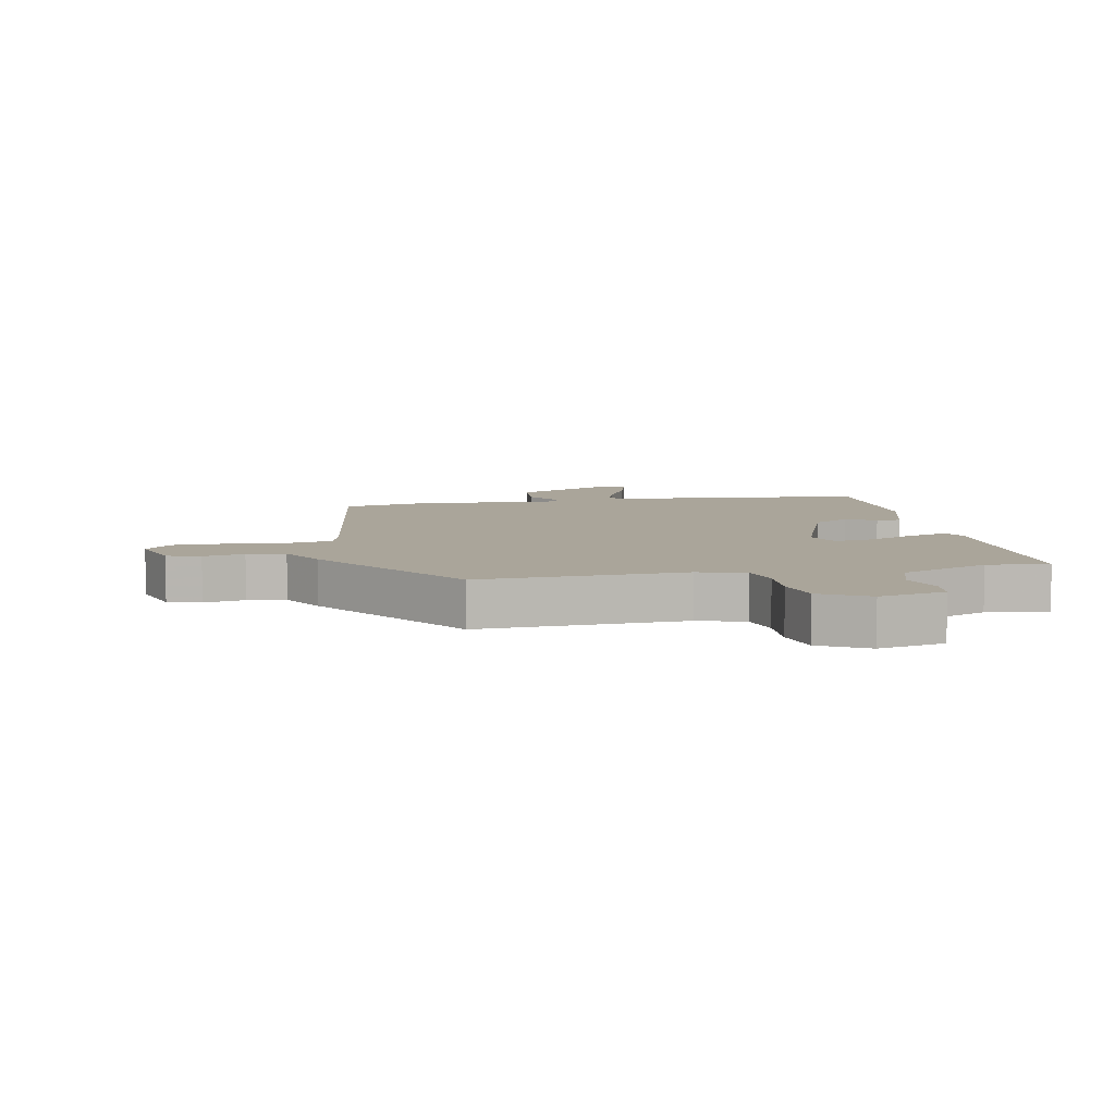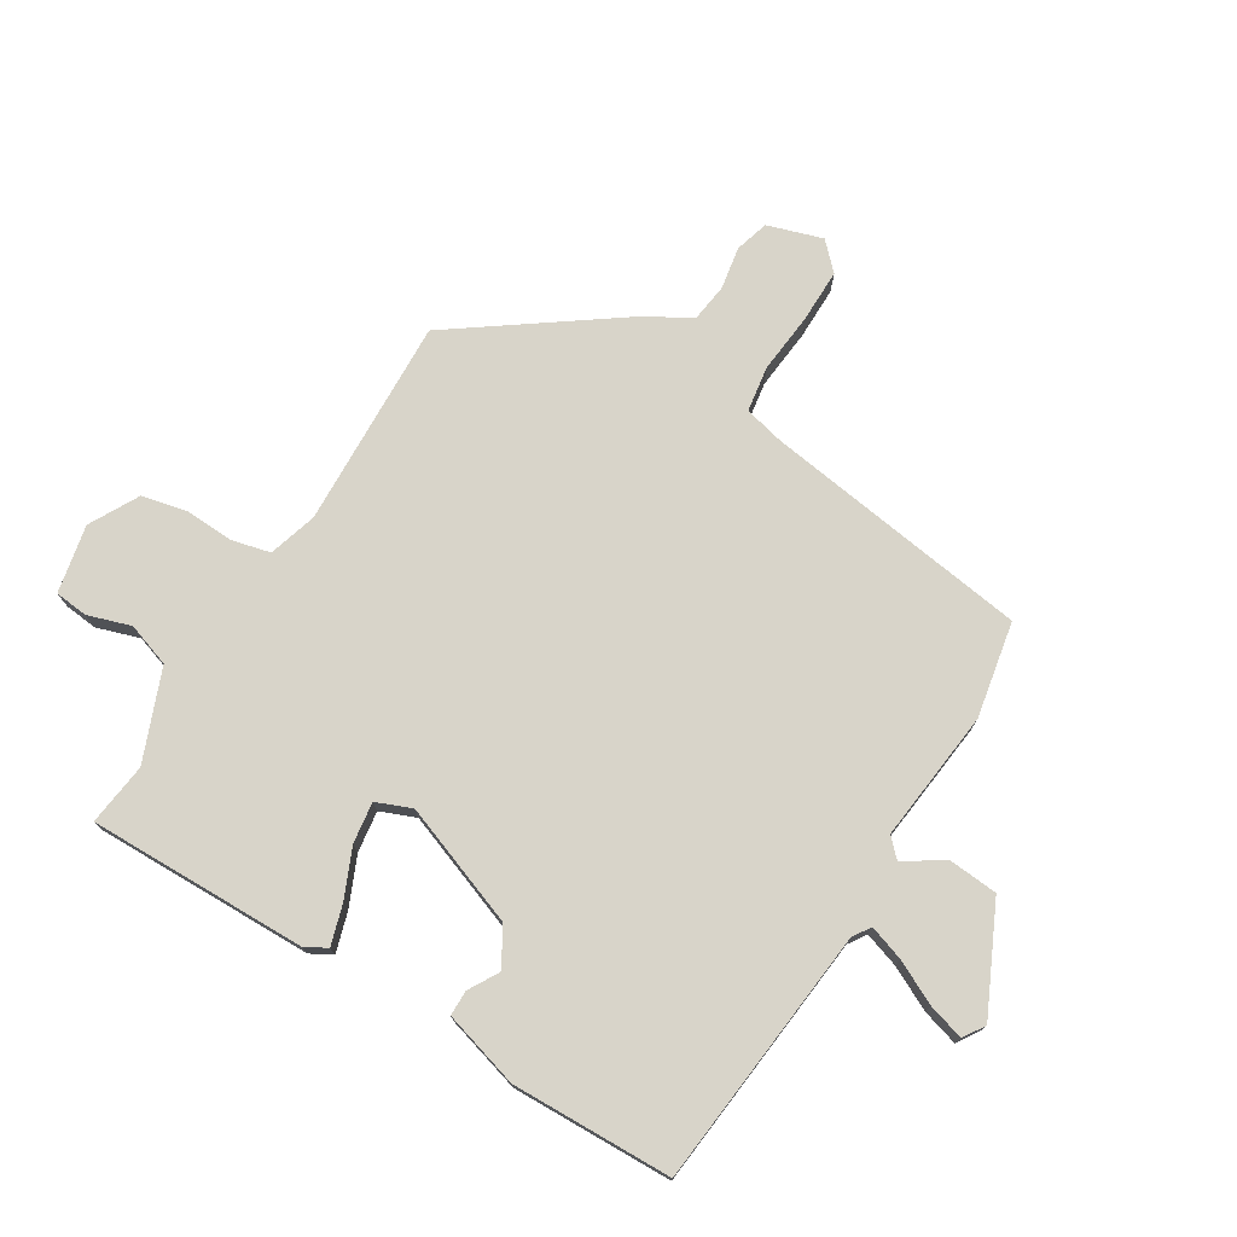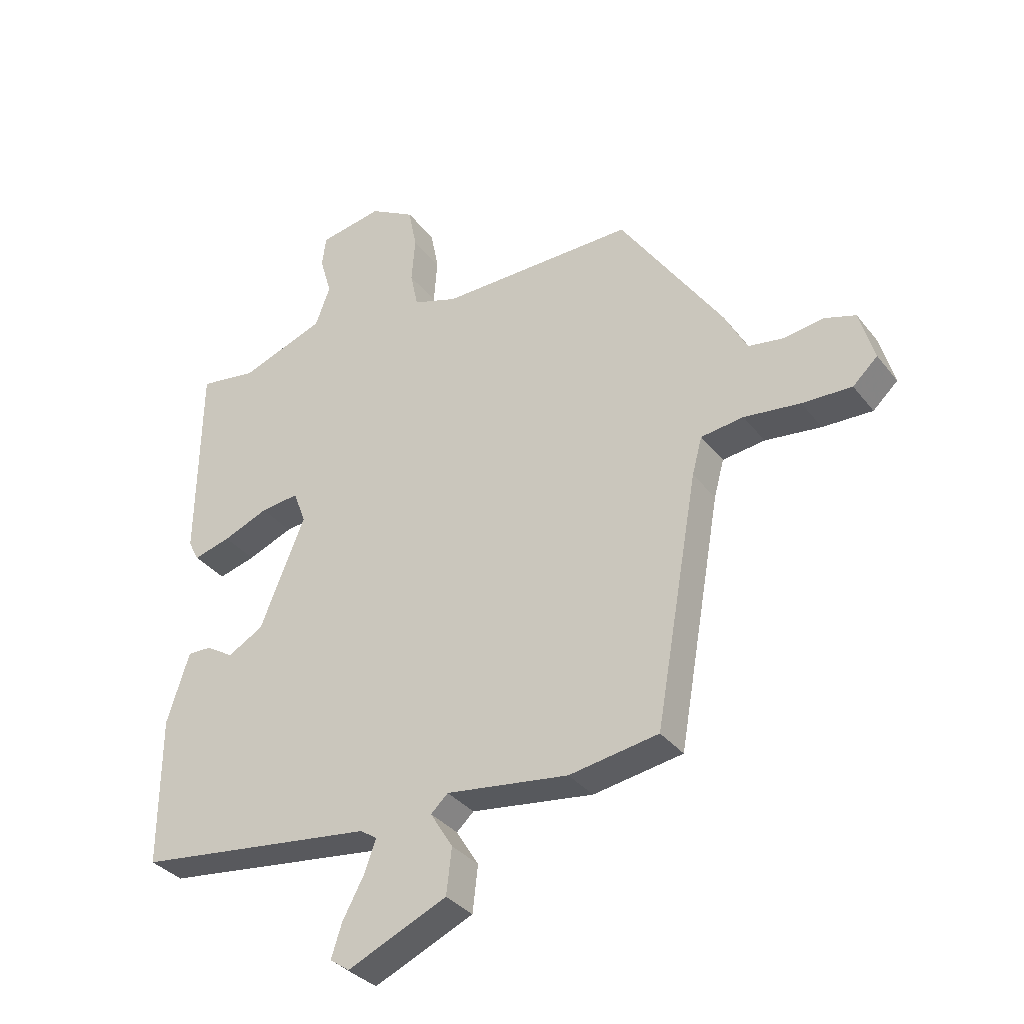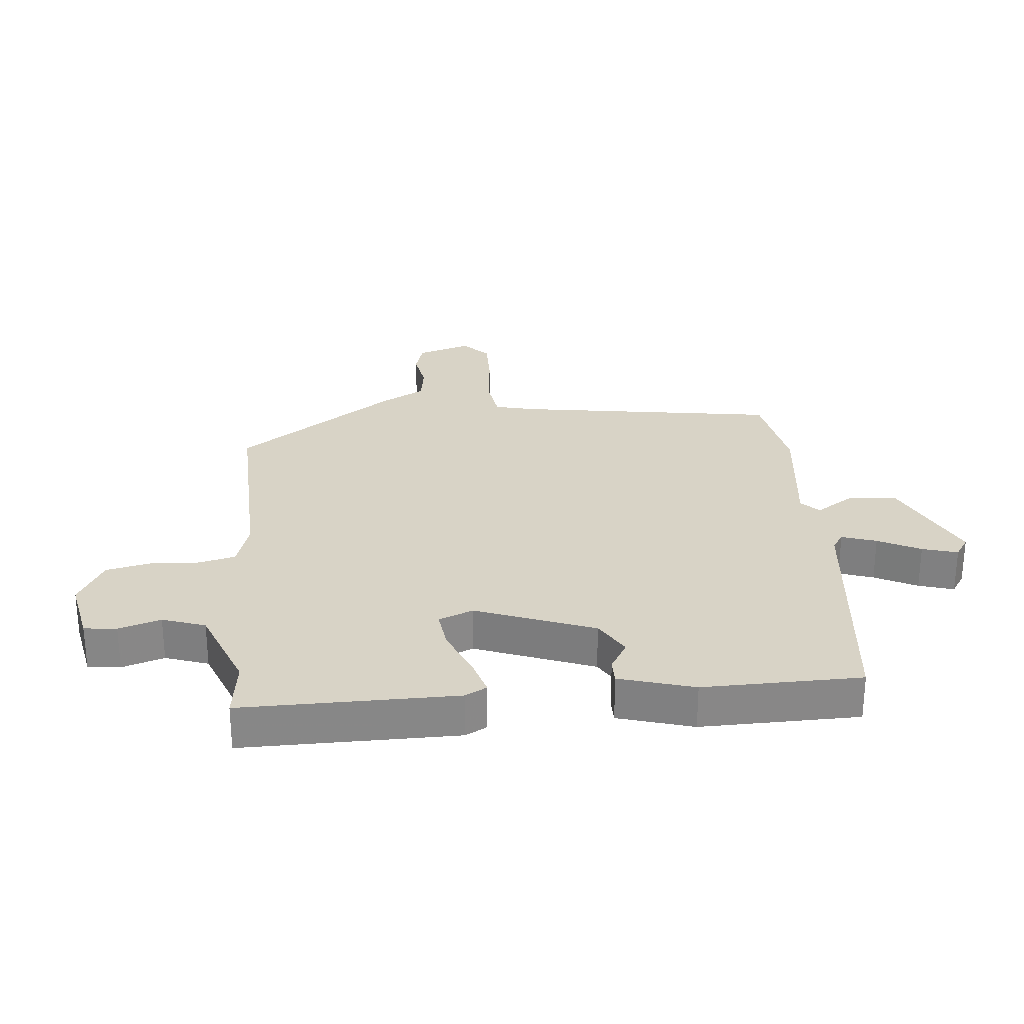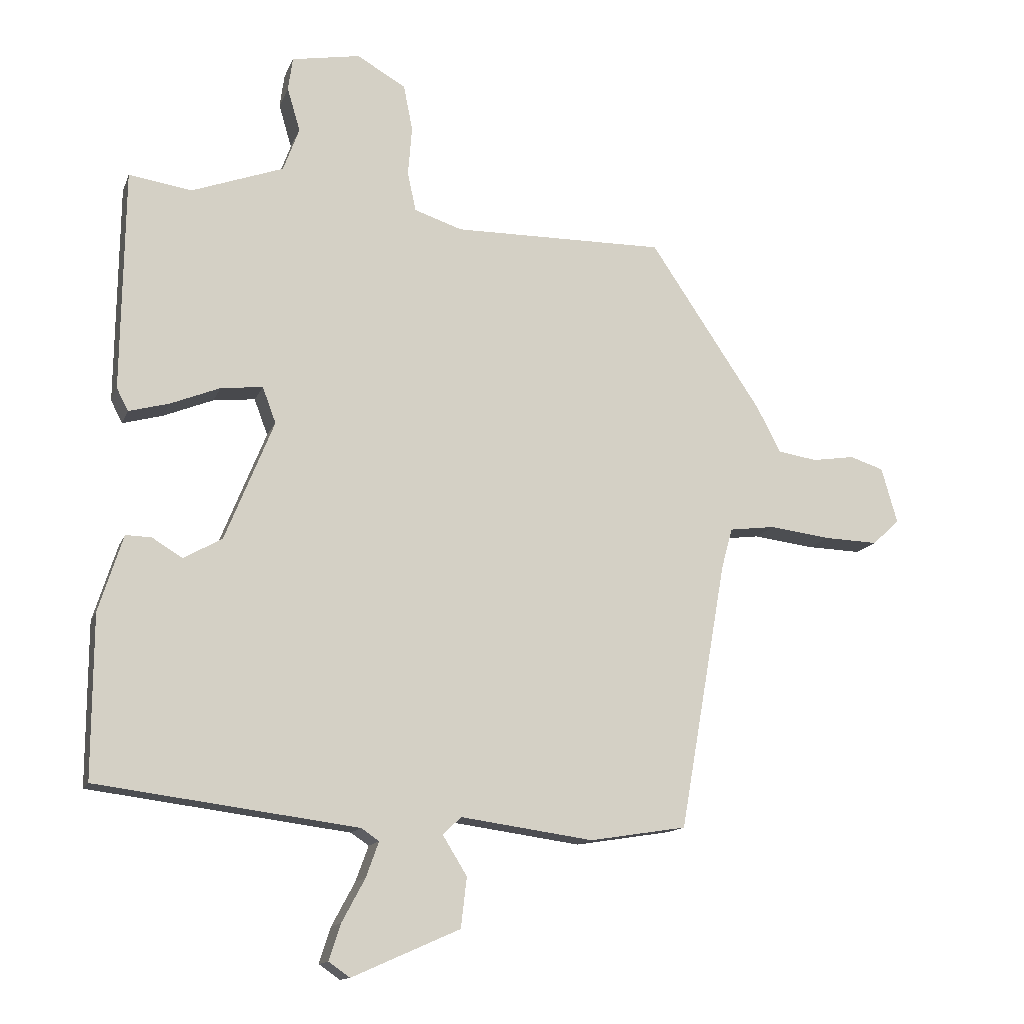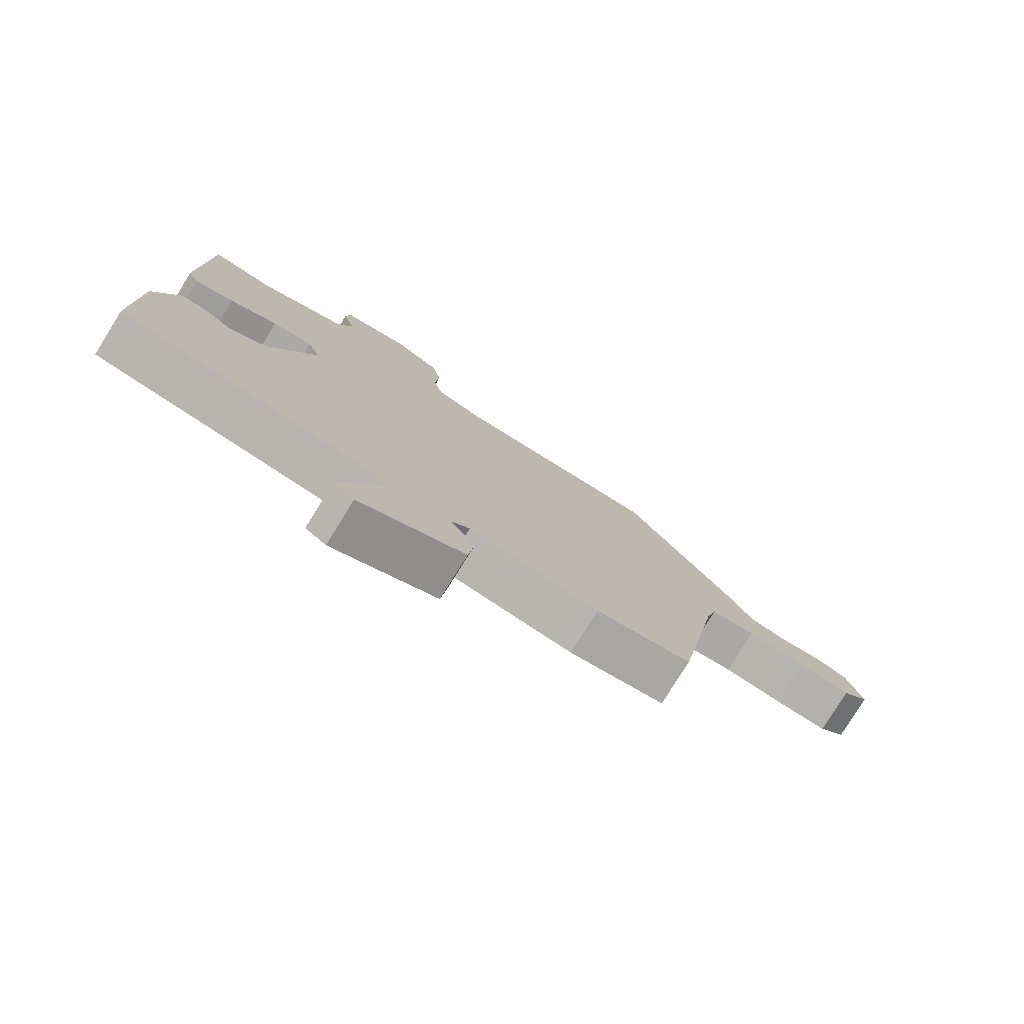
<metadata>
{"format":"obj","ext":"obj","renderer":"f3d","projection":"perspective","resolution":1024,"background":"white","views":[{"elev":7.6,"azim":-12.8,"up":"+Y"},{"elev":75.0,"azim":119.8,"up":"+Y"},{"elev":-34.2,"azim":-147.9,"up":"+Z"},{"elev":27.8,"azim":83.5,"up":"+Y"},{"elev":-13.6,"azim":163.7,"up":"+Z"},{"elev":-78.4,"azim":148.1,"up":"+Z"}]}
</metadata>
<code>
v -0.368 0.07 0.469
v -0.038 0.07 0.466
v 0.037 0.07 0.491
v 0.05 0.07 0.552
v 0.044 0.07 0.629
v 0.058 0.07 0.7
v 0.134 0.07 0.744
v 0.241 0.07 0.725
v 0.248 0.07 0.673
v 0.228 0.07 0.605
v 0.253 0.07 0.537
v 0.396 0.07 0.485
v 0.494 0.07 0.5
v 0.499 0.07 0.156
v 0.481 0.07 0.121
v 0.418 0.07 0.138
v 0.341 0.07 0.169
v 0.276 0.07 0.176
v 0.255 0.07 0.12
v 0.331 0.07 -0.067
v 0.391 0.07 -0.101
v 0.438 0.07 -0.072
v 0.478 0.07 -0.071
v 0.516 0.07 -0.19
v 0.517 0.07 -0.443
v 0.111 0.07 -0.496
v 0.083 0.07 -0.515
v 0.103 0.07 -0.57
v 0.139 0.07 -0.637
v 0.157 0.07 -0.693
v 0.124 0.07 -0.716
v -0.044 0.07 -0.642
v -0.053 0.07 -0.564
v -0.015 0.07 -0.502
v -0.044 0.07 -0.475
v -0.251 0.07 -0.504
v -0.402 0.07 -0.48
v -0.475 0.07 -0.062
v -0.492 0.07 0.001
v -0.564 0.07 0.01
v -0.659 0.07 -0.002
v -0.743 0.07 -0.005
v -0.785 0.07 0.034
v -0.76 0.07 0.121
v -0.707 0.07 0.138
v -0.641 0.07 0.128
v -0.58 0.07 0.138
v -0.542 0.07 0.21
v -0.368 0 0.469
v -0.038 0 0.466
v 0.037 0 0.491
v 0.05 0 0.552
v 0.044 0 0.629
v 0.058 0 0.7
v 0.134 0 0.744
v 0.241 0 0.725
v 0.248 0 0.673
v 0.228 0 0.605
v 0.253 0 0.537
v 0.396 0 0.485
v 0.494 0 0.5
v 0.499 0 0.156
v 0.481 0 0.121
v 0.418 0 0.138
v 0.341 0 0.169
v 0.276 0 0.176
v 0.255 0 0.12
v 0.331 0 -0.067
v 0.391 0 -0.101
v 0.438 0 -0.072
v 0.478 0 -0.071
v 0.516 0 -0.19
v 0.517 0 -0.443
v 0.111 0 -0.496
v 0.083 0 -0.515
v 0.103 0 -0.57
v 0.139 0 -0.637
v 0.157 0 -0.693
v 0.124 0 -0.716
v -0.044 0 -0.642
v -0.053 0 -0.564
v -0.015 0 -0.502
v -0.044 0 -0.475
v -0.251 0 -0.504
v -0.402 0 -0.48
v -0.475 0 -0.062
v -0.492 0 0.001
v -0.564 0 0.01
v -0.659 0 -0.002
v -0.743 0 -0.005
v -0.785 0 0.034
v -0.76 0 0.121
v -0.707 0 0.138
v -0.641 0 0.128
v -0.58 0 0.138
v -0.542 0 0.21
f 47 48 1 2
f 44 45 46
f 43 44 46
f 42 43 46
f 41 42 46
f 40 41 46
f 39 40 46 47
f 35 36 37 38
f 34 35 38 39
f 32 33 34
f 31 32 34
f 30 31 34
f 29 30 34
f 28 29 34
f 34 39 47
f 28 34 47
f 27 28 47
f 24 25 26
f 23 24 26
f 22 23 26
f 21 22 26
f 26 27 47
f 21 26 47
f 20 21 47
f 15 16 17
f 14 15 17
f 13 14 17
f 12 13 17
f 11 12 17 18
f 10 11 18 19
f 8 9 10
f 7 8 10
f 6 7 10
f 5 6 10
f 4 5 10
f 3 4 10 19
f 19 20 47
f 3 19 47
f 2 3 47
f 50 49 96 95
f 94 93 92
f 94 92 91
f 94 91 90
f 94 90 89
f 94 89 88
f 95 94 88 87
f 86 85 84 83
f 87 86 83 82
f 82 81 80
f 82 80 79
f 82 79 78
f 82 78 77
f 82 77 76
f 95 87 82
f 95 82 76
f 95 76 75
f 74 73 72
f 74 72 71
f 74 71 70
f 74 70 69
f 95 75 74
f 95 74 69
f 95 69 68
f 65 64 63
f 65 63 62
f 65 62 61
f 65 61 60
f 66 65 60 59
f 67 66 59 58
f 58 57 56
f 58 56 55
f 58 55 54
f 58 54 53
f 58 53 52
f 67 58 52 51
f 95 68 67
f 95 67 51
f 95 51 50
f 1 49 50 2
f 2 50 51 3
f 3 51 52 4
f 4 52 53 5
f 5 53 54 6
f 6 54 55 7
f 7 55 56 8
f 8 56 57 9
f 9 57 58 10
f 10 58 59 11
f 11 59 60 12
f 12 60 61 13
f 13 61 62 14
f 14 62 63 15
f 15 63 64 16
f 16 64 65 17
f 17 65 66 18
f 18 66 67 19
f 19 67 68 20
f 20 68 69 21
f 21 69 70 22
f 22 70 71 23
f 23 71 72 24
f 24 72 73 25
f 25 73 74 26
f 26 74 75 27
f 27 75 76 28
f 28 76 77 29
f 29 77 78 30
f 30 78 79 31
f 31 79 80 32
f 32 80 81 33
f 33 81 82 34
f 34 82 83 35
f 35 83 84 36
f 36 84 85 37
f 37 85 86 38
f 38 86 87 39
f 39 87 88 40
f 40 88 89 41
f 41 89 90 42
f 42 90 91 43
f 43 91 92 44
f 44 92 93 45
f 45 93 94 46
f 46 94 95 47
f 47 95 96 48
f 48 96 49 1

</code>
